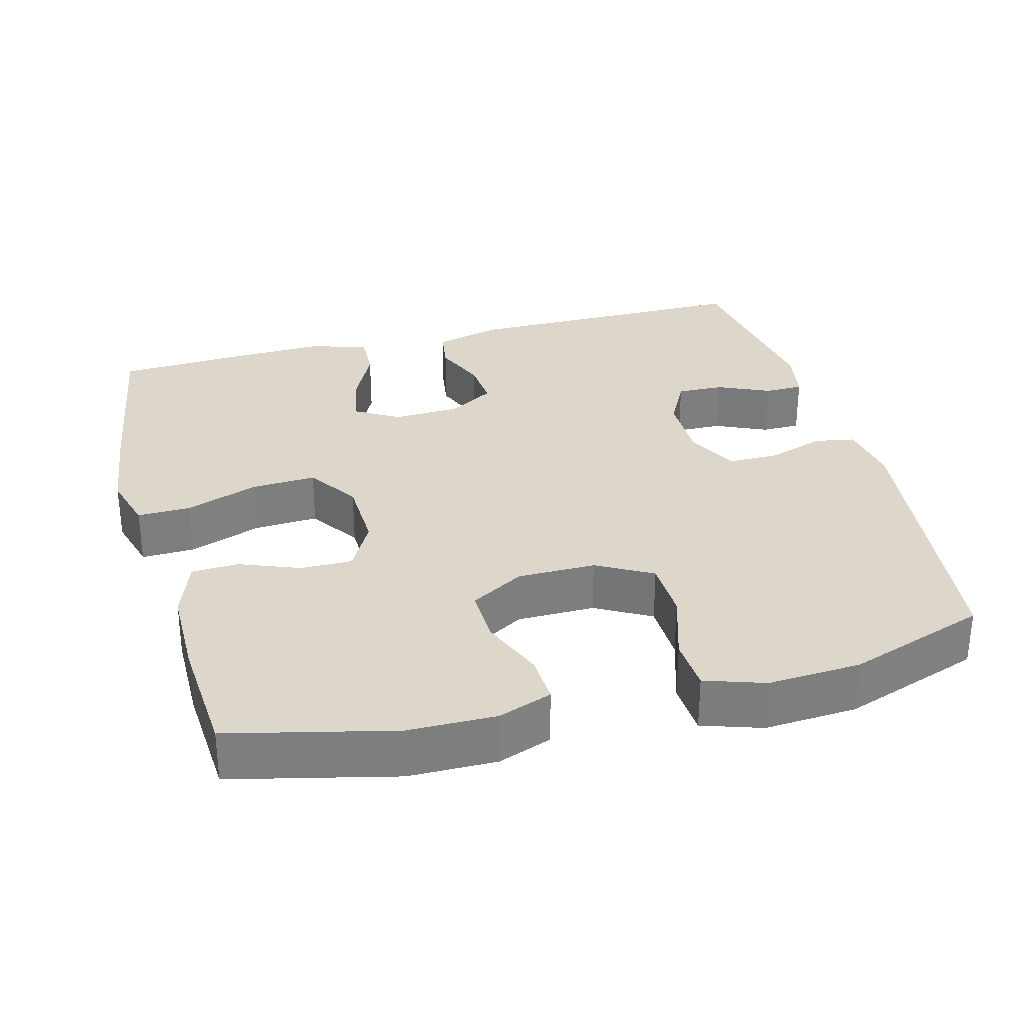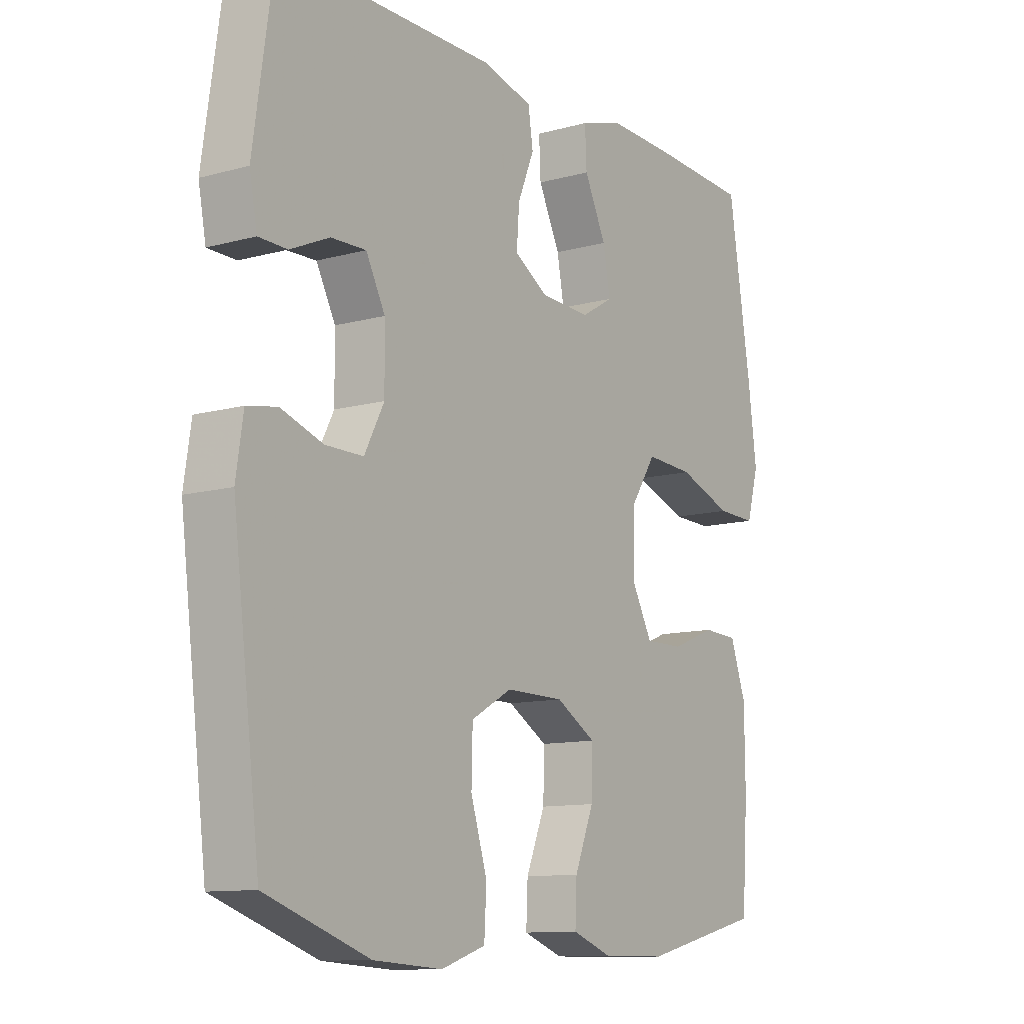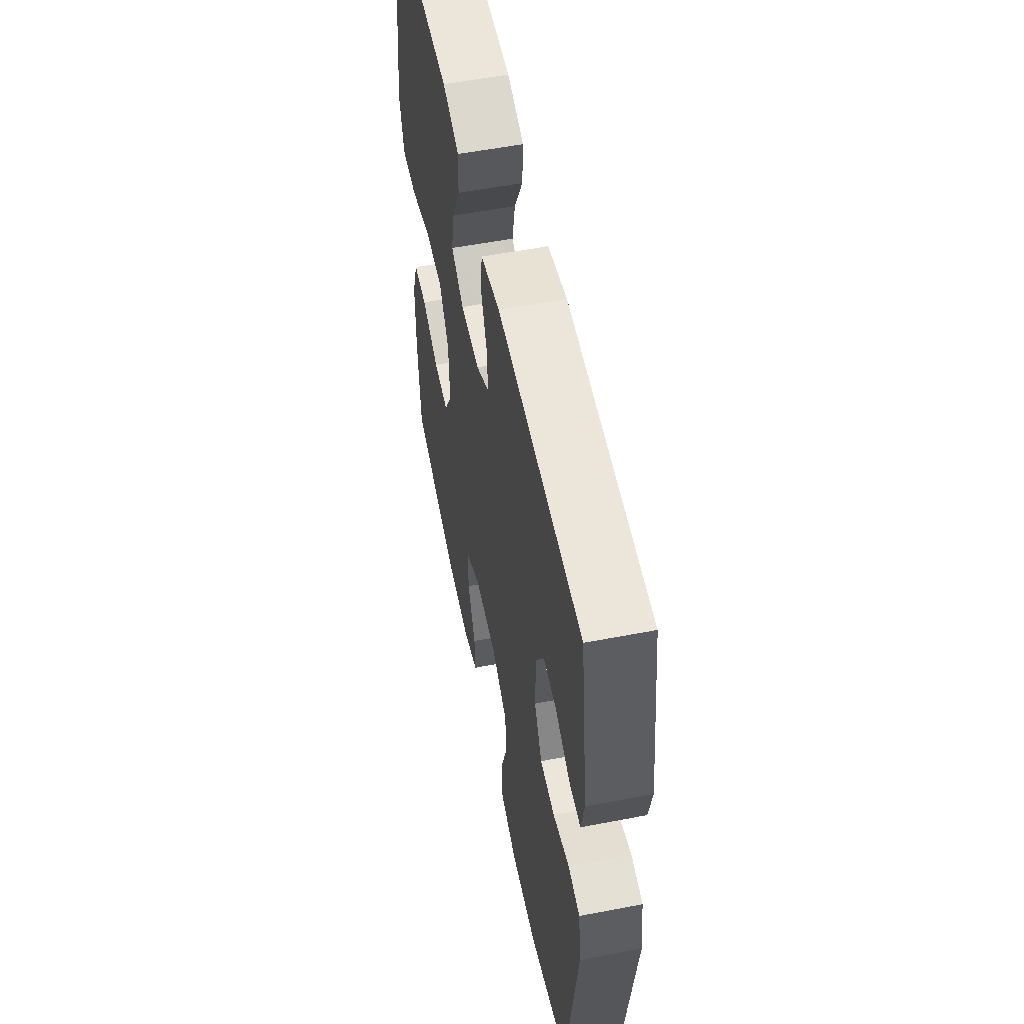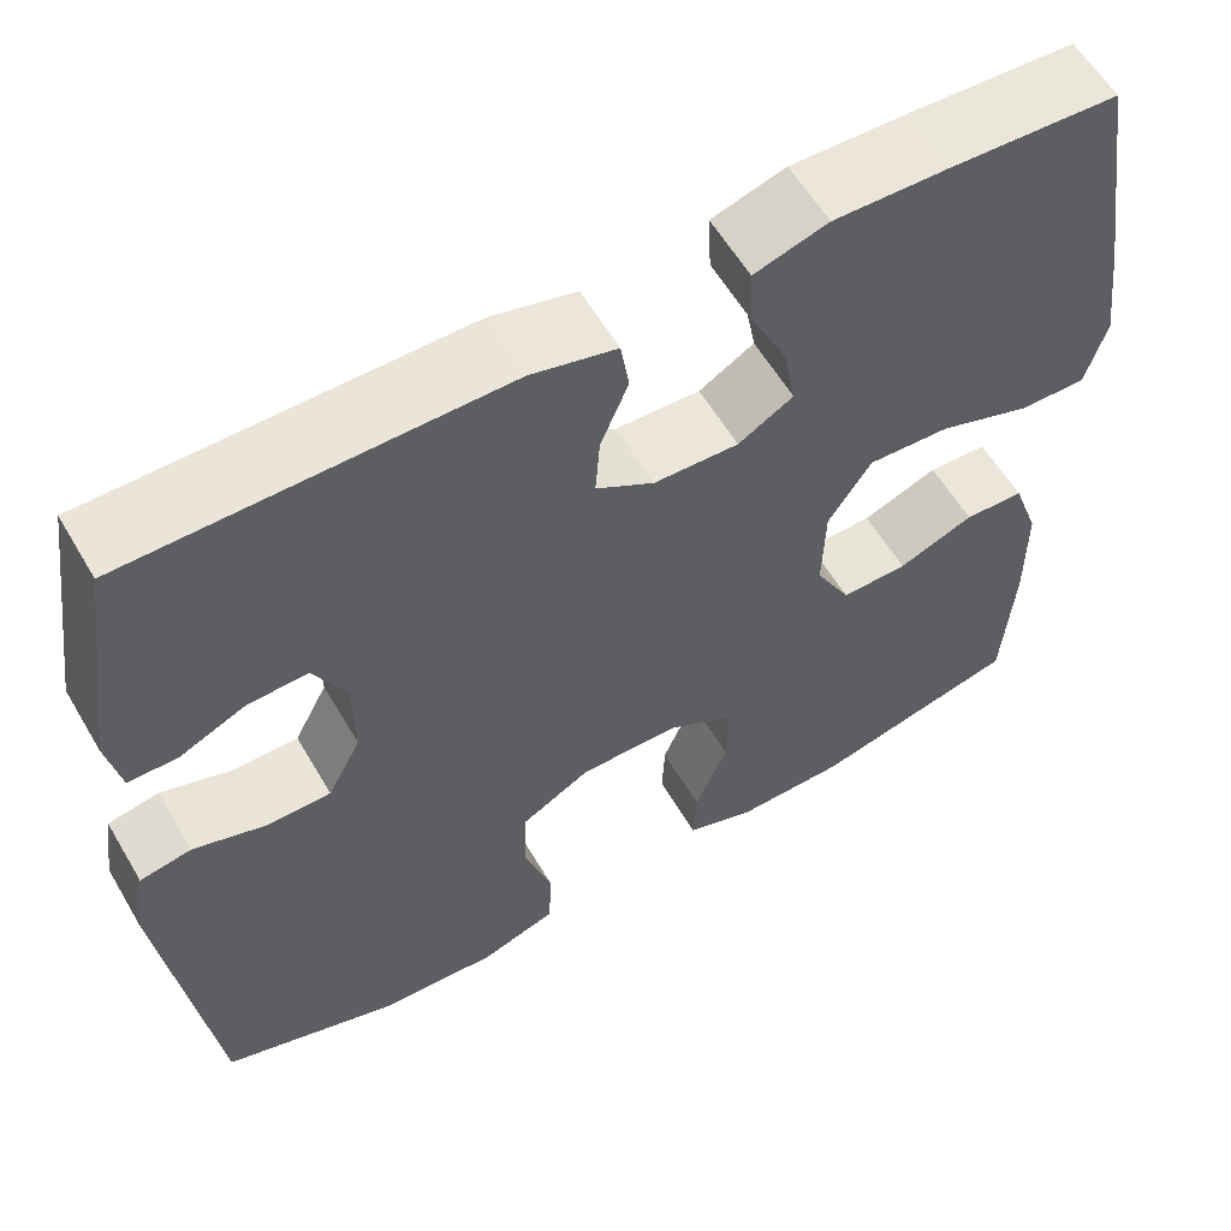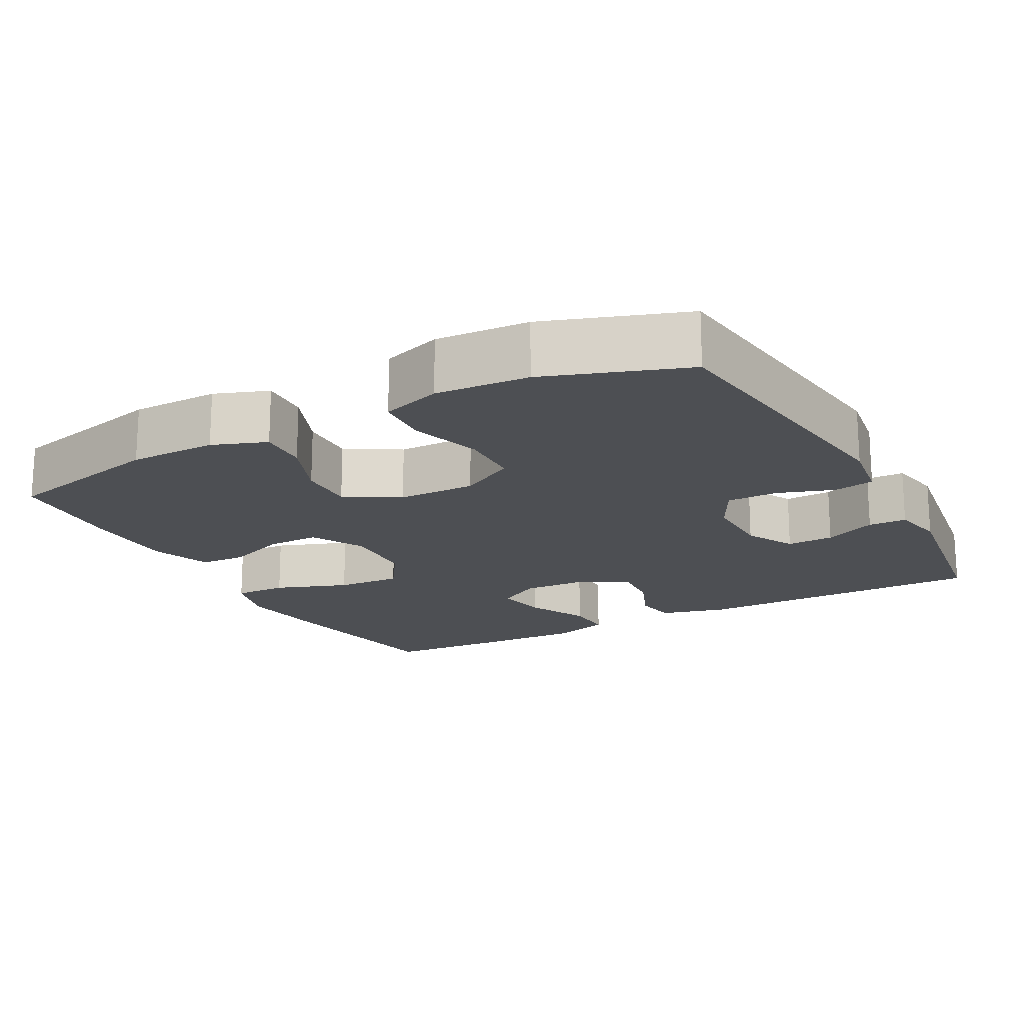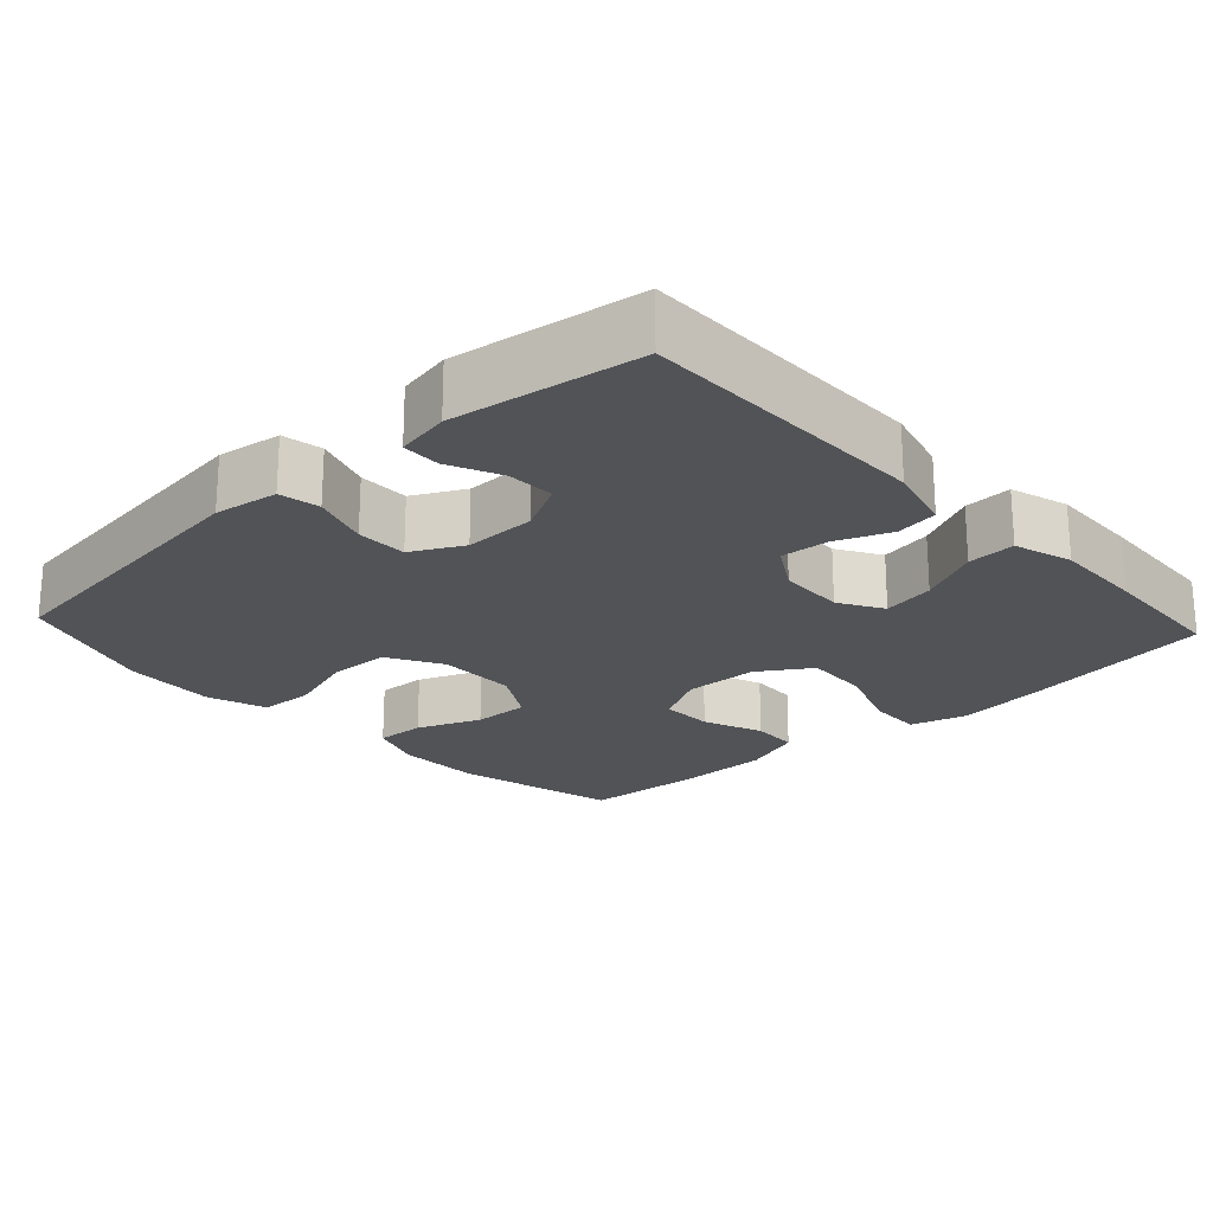
<metadata>
{"format":"obj","ext":"obj","renderer":"f3d","projection":"perspective","resolution":1024,"background":"white","views":[{"elev":30.8,"azim":165.1,"up":"+Y"},{"elev":-11.2,"azim":-56.0,"up":"+Z"},{"elev":56.1,"azim":-101.4,"up":"+Z"},{"elev":59.0,"azim":-30.3,"up":"+Z"},{"elev":-17.9,"azim":-151.6,"up":"+Y"},{"elev":-22.0,"azim":-47.2,"up":"+Y"}]}
</metadata>
<code>
v -0.5 0.07 -0.5
v -0.55 0.07 -0.099
v -0.537 0.07 -0.012
v -0.482 0.07 -0.002
v -0.405 0.07 -0.028
v -0.336 0.07 -0.028
v -0.3 0.07 0.041
v -0.301 0.07 0.138
v -0.336 0.07 0.205
v -0.4 0.07 0.203
v -0.471 0.07 0.171
v -0.523 0.07 0.172
v -0.537 0.07 0.245
v -0.5 0.07 0.5
v -0.103 0.07 0.499
v -0.012 0.07 0.475
v -0.003 0.07 0.417
v -0.033 0.07 0.344
v -0.038 0.07 0.278
v 0.024 0.07 0.24
v 0.115 0.07 0.236
v 0.174 0.07 0.271
v 0.161 0.07 0.342
v 0.121 0.07 0.425
v 0.118 0.07 0.49
v 0.197 0.07 0.514
v 0.321 0.07 0.51
v 0.5 0.07 0.5
v 0.541 0.07 0.242
v 0.557 0.07 0.119
v 0.535 0.07 0.041
v 0.463 0.07 0.043
v 0.364 0.07 0.079
v 0.276 0.07 0.084
v 0.23 0.07 0.014
v 0.227 0.07 -0.087
v 0.265 0.07 -0.158
v 0.336 0.07 -0.157
v 0.417 0.07 -0.125
v 0.481 0.07 -0.128
v 0.51 0.07 -0.21
v 0.511 0.07 -0.337
v 0.5 0.07 -0.5
v 0.278 0.07 -0.553
v 0.159 0.07 -0.554
v 0.086 0.07 -0.527
v 0.089 0.07 -0.46
v 0.124 0.07 -0.374
v 0.126 0.07 -0.297
v 0.053 0.07 -0.254
v -0.053 0.07 -0.253
v -0.128 0.07 -0.295
v -0.13 0.07 -0.378
v -0.1 0.07 -0.474
v -0.104 0.07 -0.547
v -0.185 0.07 -0.574
v -0.311 0.07 -0.566
v -0.5 0 -0.5
v -0.55 0 -0.099
v -0.537 0 -0.012
v -0.482 0 -0.002
v -0.405 0 -0.028
v -0.336 0 -0.028
v -0.3 0 0.041
v -0.301 0 0.138
v -0.336 0 0.205
v -0.4 0 0.203
v -0.471 0 0.171
v -0.523 0 0.172
v -0.537 0 0.245
v -0.5 0 0.5
v -0.103 0 0.499
v -0.012 0 0.475
v -0.003 0 0.417
v -0.033 0 0.344
v -0.038 0 0.278
v 0.024 0 0.24
v 0.115 0 0.236
v 0.174 0 0.271
v 0.161 0 0.342
v 0.121 0 0.425
v 0.118 0 0.49
v 0.197 0 0.514
v 0.321 0 0.51
v 0.5 0 0.5
v 0.541 0 0.242
v 0.557 0 0.119
v 0.535 0 0.041
v 0.463 0 0.043
v 0.364 0 0.079
v 0.276 0 0.084
v 0.23 0 0.014
v 0.227 0 -0.087
v 0.265 0 -0.158
v 0.336 0 -0.157
v 0.417 0 -0.125
v 0.481 0 -0.128
v 0.51 0 -0.21
v 0.511 0 -0.337
v 0.5 0 -0.5
v 0.278 0 -0.553
v 0.159 0 -0.554
v 0.086 0 -0.527
v 0.089 0 -0.46
v 0.124 0 -0.374
v 0.126 0 -0.297
v 0.053 0 -0.254
v -0.053 0 -0.253
v -0.128 0 -0.295
v -0.13 0 -0.378
v -0.1 0 -0.474
v -0.104 0 -0.547
v -0.185 0 -0.574
v -0.311 0 -0.566
f 53 54 55 56
f 52 53 56 57
f 45 46 47 48
f 45 48 49
f 44 45 49
f 43 44 49
f 42 43 49 50
f 38 39 40 41
f 37 38 41 42
f 30 31 32 33
f 30 33 34
f 29 30 34
f 28 29 34
f 27 28 34 35
f 23 24 25 26
f 22 23 26 27
f 15 16 17 18
f 15 18 19
f 14 15 19
f 13 14 19 20
f 10 11 12 13
f 9 10 13 20
f 2 3 4 5
f 2 5 6
f 52 57 1 2
f 51 52 2 6
f 50 51 6 7
f 37 42 50 7
f 36 37 7 8
f 35 36 8 9
f 22 27 35
f 21 22 35
f 9 20 21 35
f 113 112 111 110
f 114 113 110 109
f 105 104 103 102
f 106 105 102
f 106 102 101
f 106 101 100
f 107 106 100 99
f 98 97 96 95
f 99 98 95 94
f 90 89 88 87
f 91 90 87
f 91 87 86
f 91 86 85
f 92 91 85 84
f 83 82 81 80
f 84 83 80 79
f 75 74 73 72
f 76 75 72
f 76 72 71
f 77 76 71 70
f 70 69 68 67
f 77 70 67 66
f 62 61 60 59
f 63 62 59
f 59 58 114 109
f 63 59 109 108
f 64 63 108 107
f 64 107 99 94
f 65 64 94 93
f 66 65 93 92
f 92 84 79
f 92 79 78
f 92 78 77 66
f 1 58 59 2
f 2 59 60 3
f 3 60 61 4
f 4 61 62 5
f 5 62 63 6
f 6 63 64 7
f 7 64 65 8
f 8 65 66 9
f 9 66 67 10
f 10 67 68 11
f 11 68 69 12
f 12 69 70 13
f 13 70 71 14
f 14 71 72 15
f 15 72 73 16
f 16 73 74 17
f 17 74 75 18
f 18 75 76 19
f 19 76 77 20
f 20 77 78 21
f 21 78 79 22
f 22 79 80 23
f 23 80 81 24
f 24 81 82 25
f 25 82 83 26
f 26 83 84 27
f 27 84 85 28
f 28 85 86 29
f 29 86 87 30
f 30 87 88 31
f 31 88 89 32
f 32 89 90 33
f 33 90 91 34
f 34 91 92 35
f 35 92 93 36
f 36 93 94 37
f 37 94 95 38
f 38 95 96 39
f 39 96 97 40
f 40 97 98 41
f 41 98 99 42
f 42 99 100 43
f 43 100 101 44
f 44 101 102 45
f 45 102 103 46
f 46 103 104 47
f 47 104 105 48
f 48 105 106 49
f 49 106 107 50
f 50 107 108 51
f 51 108 109 52
f 52 109 110 53
f 53 110 111 54
f 54 111 112 55
f 55 112 113 56
f 56 113 114 57
f 57 114 58 1

</code>
